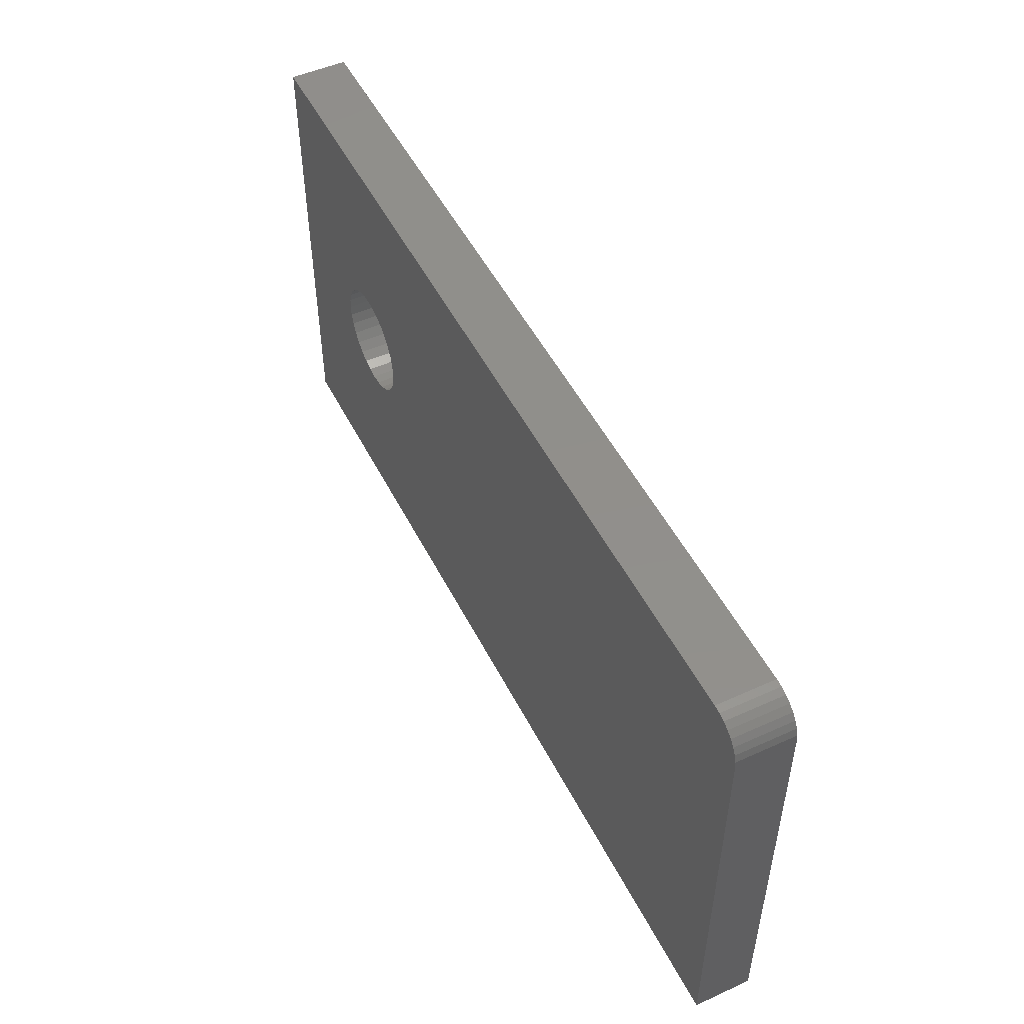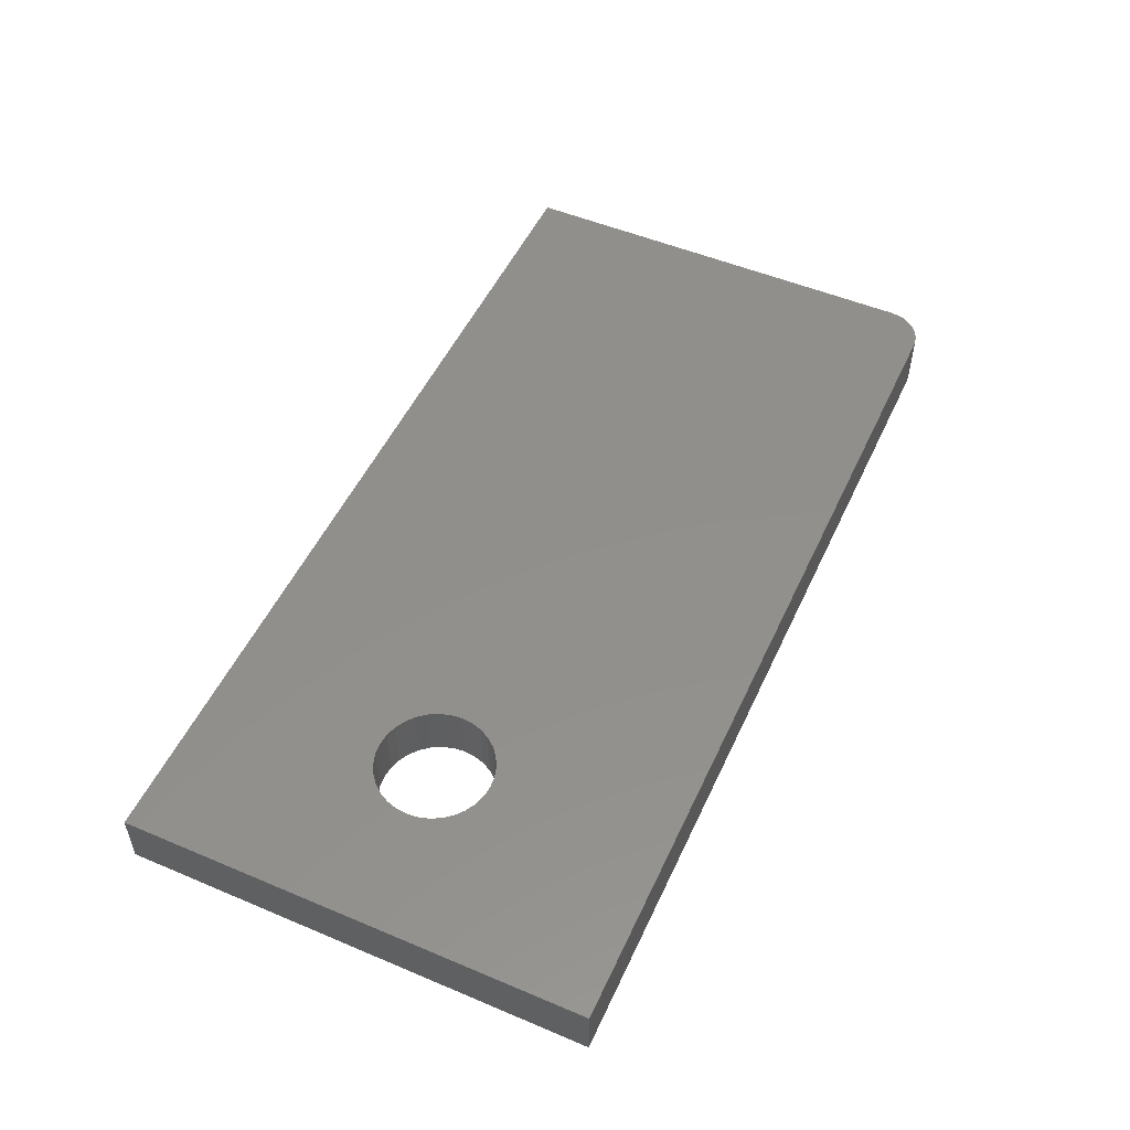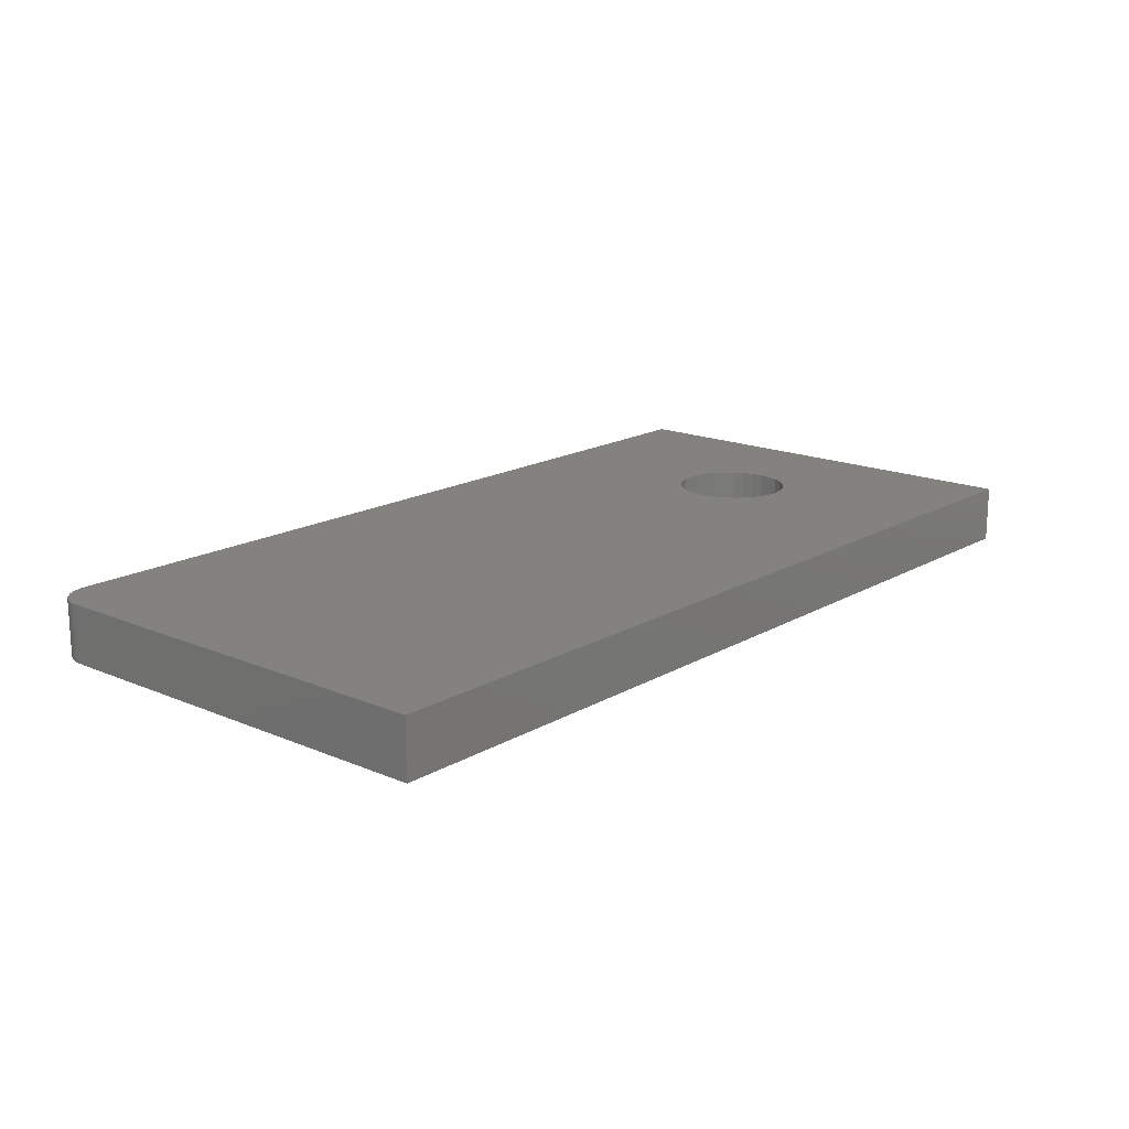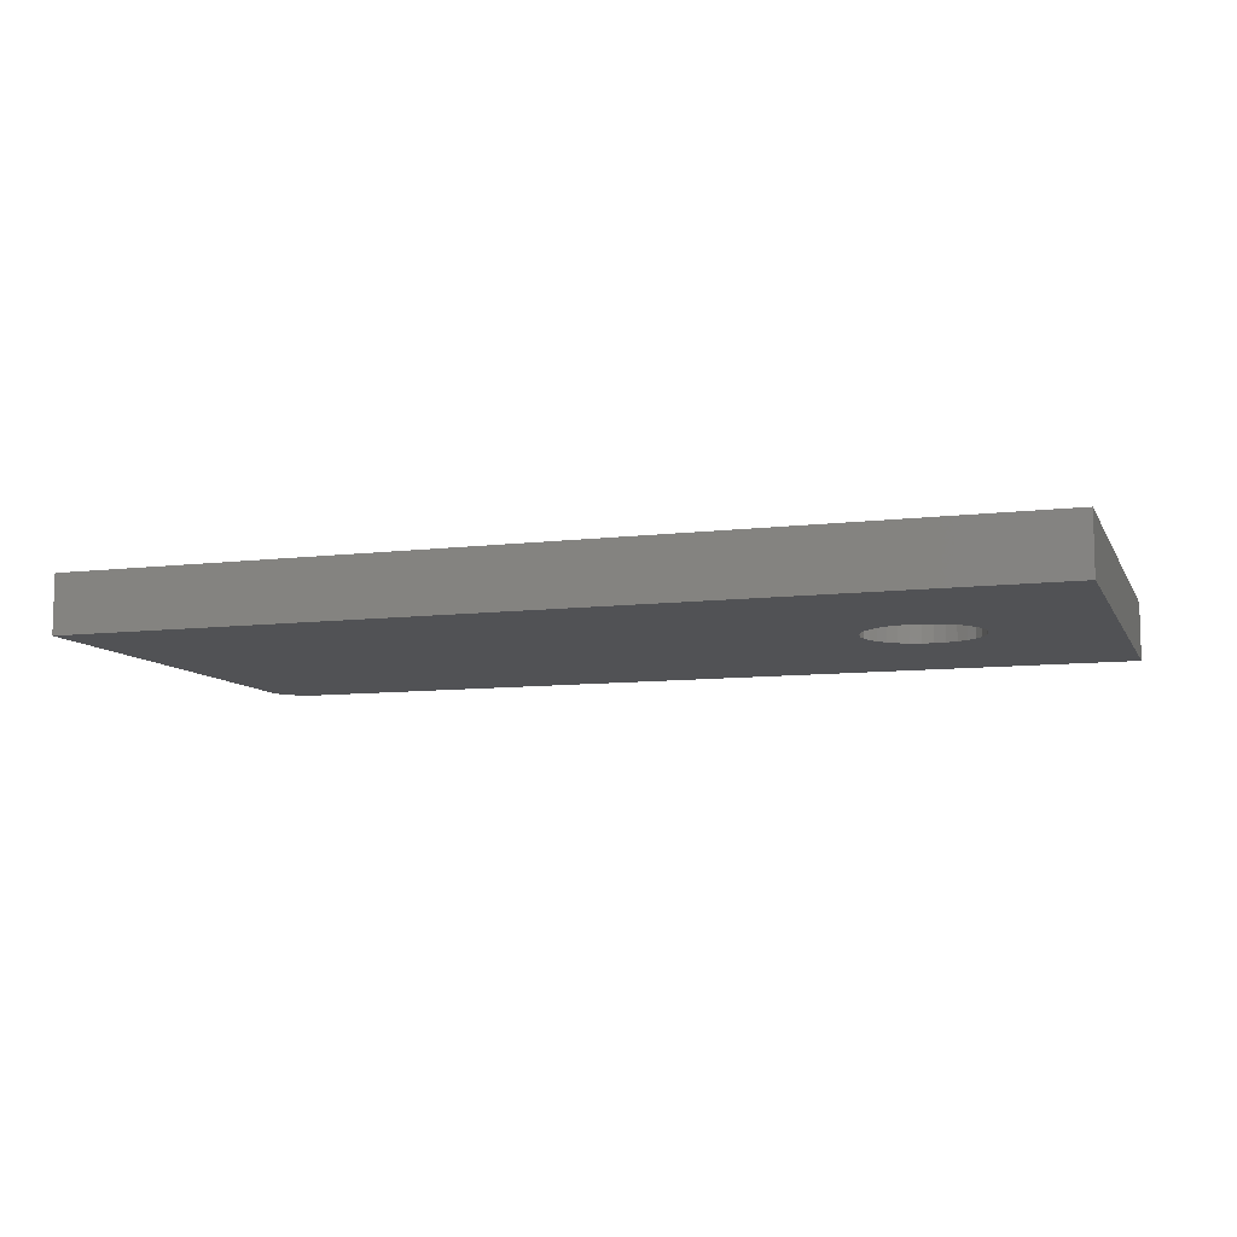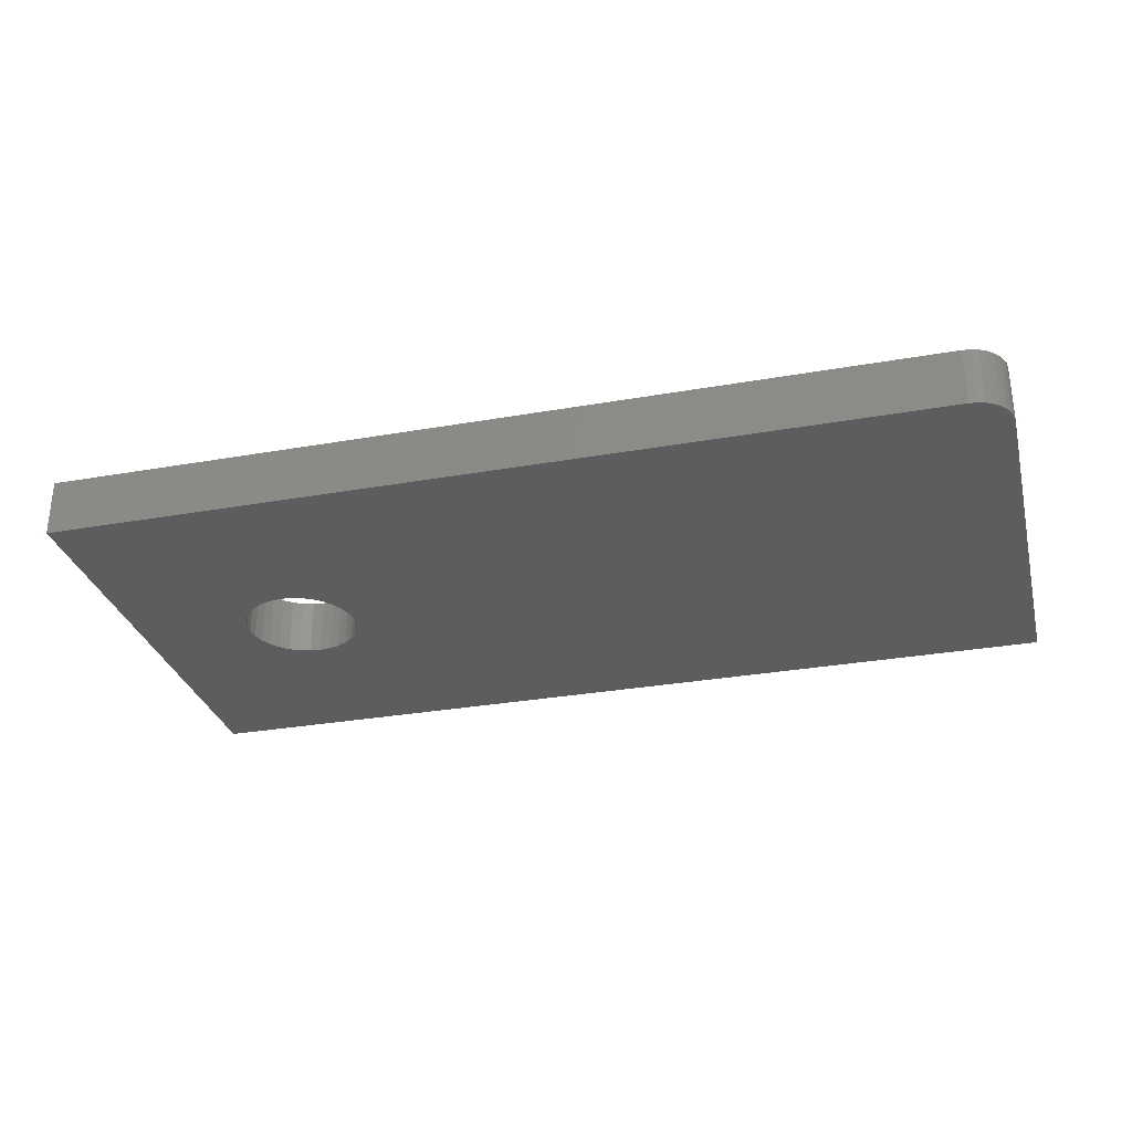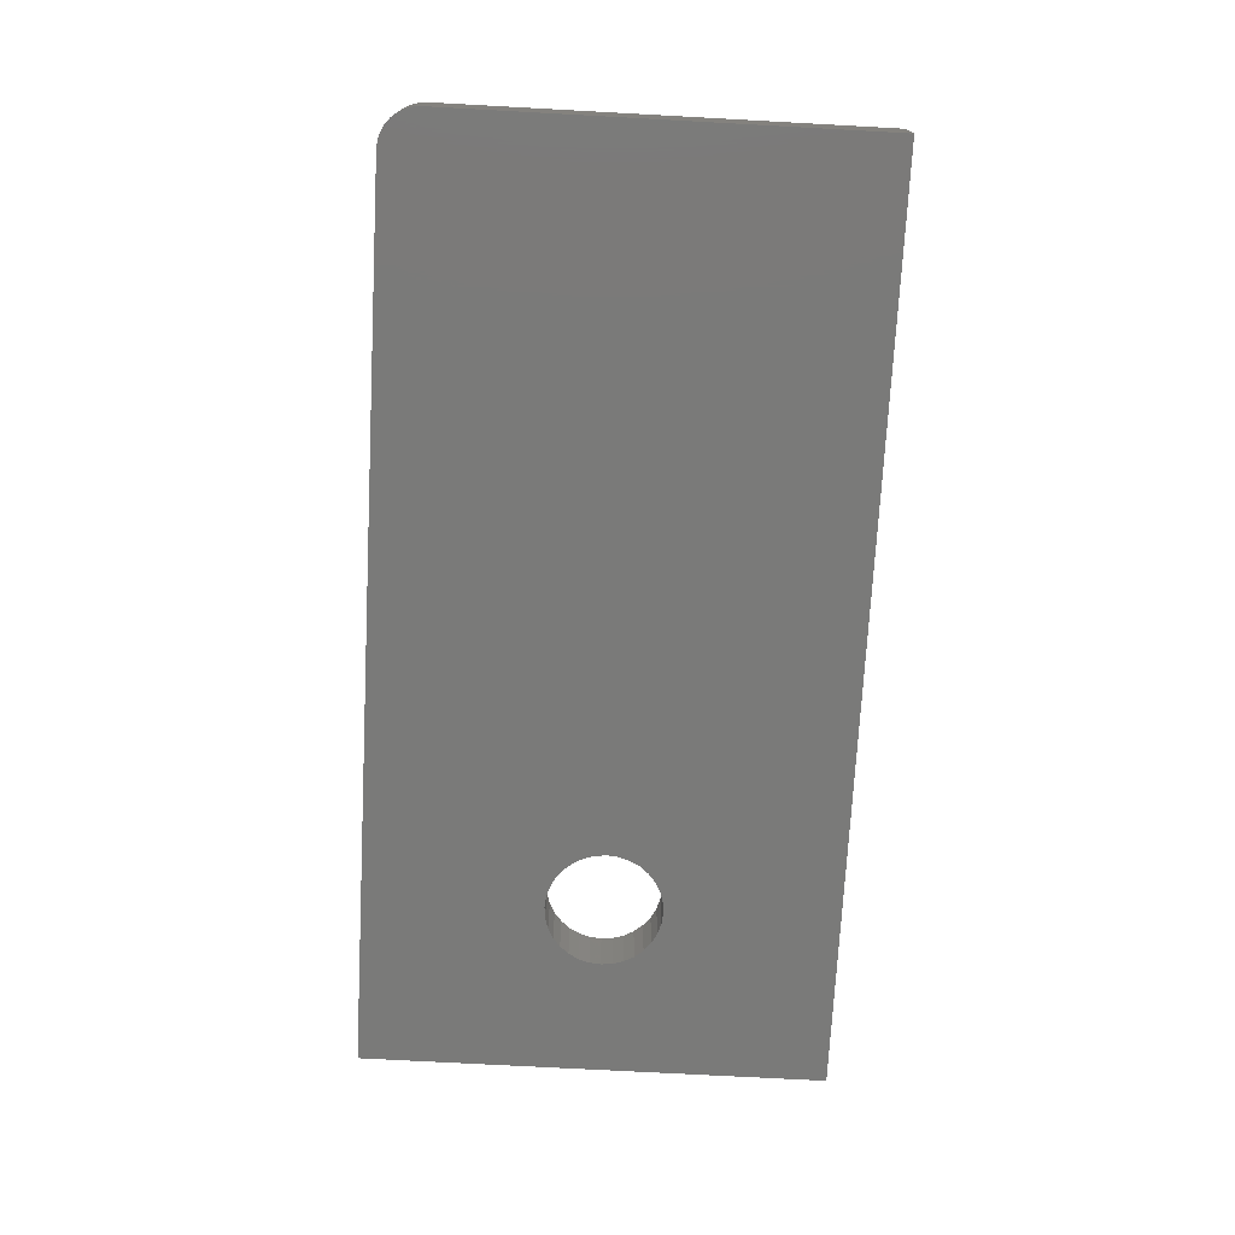
<metadata>
{"format":"stl","ext":"stl","renderer":"f3d","projection":"perspective","resolution":1024,"background":"white","views":[{"elev":50.5,"azim":63.7,"up":"+Z"},{"elev":51.7,"azim":-65.5,"up":"+Y"},{"elev":16.8,"azim":130.7,"up":"+Y"},{"elev":-9.2,"azim":-162.1,"up":"+Y"},{"elev":-30.4,"azim":14.3,"up":"+Y"},{"elev":-73.0,"azim":86.9,"up":"+Y"}]}
</metadata>
<code>
# stl→obj: 88 verts, 176 faces
v -0.4688 4.684e-17 -0.09375
v -0.4505 -0.09375 -0.09195
v -0.4505 4.897e-17 -0.09195
v -0.4329 -0.09375 -0.08661
v -0.4329 5.122e-17 -0.08661
v -0.4167 -0.09375 -0.07795
v -0.4167 5.35e-17 -0.07795
v -0.4025 -0.09375 -0.06629
v -0.4025 5.572e-17 -0.06629
v -0.3908 -0.09375 -0.05208
v -0.3908 5.78e-17 -0.05208
v -0.3821 -0.09375 -0.03588
v -0.3821 5.967e-17 -0.03588
v -0.3768 -0.09375 -0.01829
v -0.3768 6.123e-17 -0.01829
v -0.375 -0.09375 0
v -0.375 6.245e-17 0
v -0.4688 -0.09375 -0.09375
v -0.487 4.491e-17 -0.09195
v -0.487 -0.09375 -0.09195
v -0.5046 4.325e-17 -0.08661
v -0.5046 -0.09375 -0.08661
v -0.5208 4.193e-17 -0.07795
v -0.5208 -0.09375 -0.07795
v -0.535 4.1e-17 -0.06629
v -0.535 -0.09375 -0.06629
v -0.5467 4.05e-17 -0.05208
v -0.5467 -0.09375 -0.05208
v -0.5554 4.043e-17 -0.03588
v -0.5554 -0.09375 -0.03588
v -0.5607 4.082e-17 -0.01829
v -0.5607 -0.09375 -0.01829
v -0.5625 4.163e-17 -5.551e-17
v -0.5625 -0.09375 0
v -0.75 4.207e-17 0.3829
v 0.6875 2.017e-16 0.3829
v -0.4688 5.725e-17 0.09375
v -0.487 5.512e-17 0.09195
v -0.5046 5.287e-17 0.08661
v -0.5208 5.059e-17 0.07795
v -0.535 4.836e-17 0.06629
v -0.5467 4.628e-17 0.05208
v -0.5554 4.442e-17 0.03588
v -0.5607 4.285e-17 0.01829
v -0.75 0 -0.375
v 0.75 1.665e-16 -0.375
v -0.3768 6.327e-17 0.01829
v -0.3821 6.365e-17 0.03588
v -0.3908 6.359e-17 0.05208
v 0.75 2.051e-16 0.3204
v -0.4025 6.308e-17 0.06629
v -0.4167 6.215e-17 0.07795
v -0.4329 6.083e-17 0.08661
v -0.4505 5.918e-17 0.09195
v 0.6997 2.03e-16 0.3817
v 0.7114 2.041e-16 0.3781
v 0.7222 2.049e-16 0.3724
v 0.7317 2.056e-16 0.3646
v 0.7395 2.059e-16 0.3551
v 0.7452 2.059e-16 0.3443
v 0.7488 2.057e-16 0.3326
v -0.75 -0.09375 0.3829
v -0.75 -0.09375 -0.375
v -0.5607 -0.09375 0.01829
v -0.5554 -0.09375 0.03588
v -0.5467 -0.09375 0.05208
v -0.535 -0.09375 0.06629
v -0.5208 -0.09375 0.07795
v -0.5046 -0.09375 0.08661
v -0.487 -0.09375 0.09195
v -0.4688 -0.09375 0.09375
v 0.6875 -0.09375 0.3829
v 0.75 -0.09375 -0.375
v -0.3908 -0.09375 0.05208
v -0.3821 -0.09375 0.03588
v -0.3768 -0.09375 0.01829
v 0.75 -0.09375 0.3204
v -0.4505 -0.09375 0.09195
v -0.4329 -0.09375 0.08661
v -0.4167 -0.09375 0.07795
v -0.4025 -0.09375 0.06629
v 0.7488 -0.09375 0.3326
v 0.7452 -0.09375 0.3443
v 0.7395 -0.09375 0.3551
v 0.7317 -0.09375 0.3646
v 0.7222 -0.09375 0.3724
v 0.7114 -0.09375 0.3781
v 0.6997 -0.09375 0.3817
f 1 2 3
f 3 2 4
f 3 4 5
f 5 4 6
f 5 6 7
f 7 6 8
f 7 8 9
f 9 8 10
f 9 10 11
f 11 10 12
f 11 12 13
f 13 12 14
f 13 14 15
f 15 14 16
f 15 16 17
f 2 1 18
f 18 1 19
f 18 19 20
f 20 19 21
f 20 21 22
f 22 21 23
f 22 23 24
f 24 23 25
f 24 25 26
f 26 25 27
f 26 27 28
f 28 27 29
f 28 29 30
f 30 29 31
f 30 31 32
f 32 31 33
f 32 33 34
f 35 36 37
f 35 37 38
f 35 38 39
f 35 39 40
f 35 40 41
f 35 41 42
f 35 42 43
f 35 43 44
f 35 44 33
f 35 33 31
f 35 31 45
f 45 31 29
f 45 29 27
f 45 27 25
f 45 25 23
f 45 23 21
f 45 21 19
f 45 19 1
f 45 1 46
f 46 1 3
f 46 3 5
f 46 5 7
f 46 7 9
f 46 9 11
f 46 11 13
f 46 13 15
f 46 15 17
f 46 17 47
f 46 47 48
f 46 48 49
f 50 46 49
f 50 49 51
f 50 51 52
f 50 52 53
f 50 53 54
f 50 54 37
f 37 36 55
f 37 55 56
f 37 56 57
f 37 57 58
f 37 58 59
f 37 59 60
f 37 60 61
f 37 61 50
f 62 63 32
f 62 32 34
f 62 34 64
f 62 64 65
f 62 65 66
f 62 66 67
f 62 67 68
f 62 68 69
f 62 69 70
f 62 70 71
f 62 71 72
f 63 73 18
f 63 18 20
f 63 20 22
f 63 22 24
f 63 24 26
f 63 26 28
f 63 28 30
f 63 30 32
f 73 74 75
f 73 75 76
f 73 76 16
f 73 16 14
f 73 14 12
f 73 12 10
f 73 10 8
f 73 8 6
f 73 6 4
f 73 4 2
f 73 2 18
f 77 71 78
f 77 78 79
f 77 79 80
f 77 80 81
f 77 81 74
f 77 74 73
f 71 77 82
f 71 82 83
f 71 83 84
f 71 84 85
f 71 85 86
f 71 86 87
f 71 87 88
f 71 88 72
f 37 70 38
f 38 70 69
f 38 69 39
f 39 69 68
f 39 68 40
f 40 68 67
f 40 67 41
f 41 67 66
f 41 66 42
f 42 66 65
f 42 65 43
f 43 65 64
f 43 64 44
f 44 64 34
f 44 34 33
f 70 37 71
f 71 37 54
f 71 54 78
f 78 54 53
f 78 53 79
f 79 53 52
f 79 52 80
f 80 52 51
f 80 51 81
f 81 51 49
f 81 49 74
f 74 49 48
f 74 48 75
f 75 48 47
f 75 47 76
f 76 47 17
f 76 17 16
f 72 36 62
f 62 36 35
f 73 46 77
f 77 46 50
f 36 72 55
f 55 72 88
f 55 88 56
f 56 88 87
f 56 87 57
f 57 87 86
f 57 86 58
f 58 86 85
f 58 85 59
f 59 85 84
f 59 84 60
f 60 84 83
f 60 83 61
f 61 83 82
f 61 82 50
f 50 82 77
f 62 35 63
f 63 35 45
f 63 45 73
f 73 45 46

</code>
